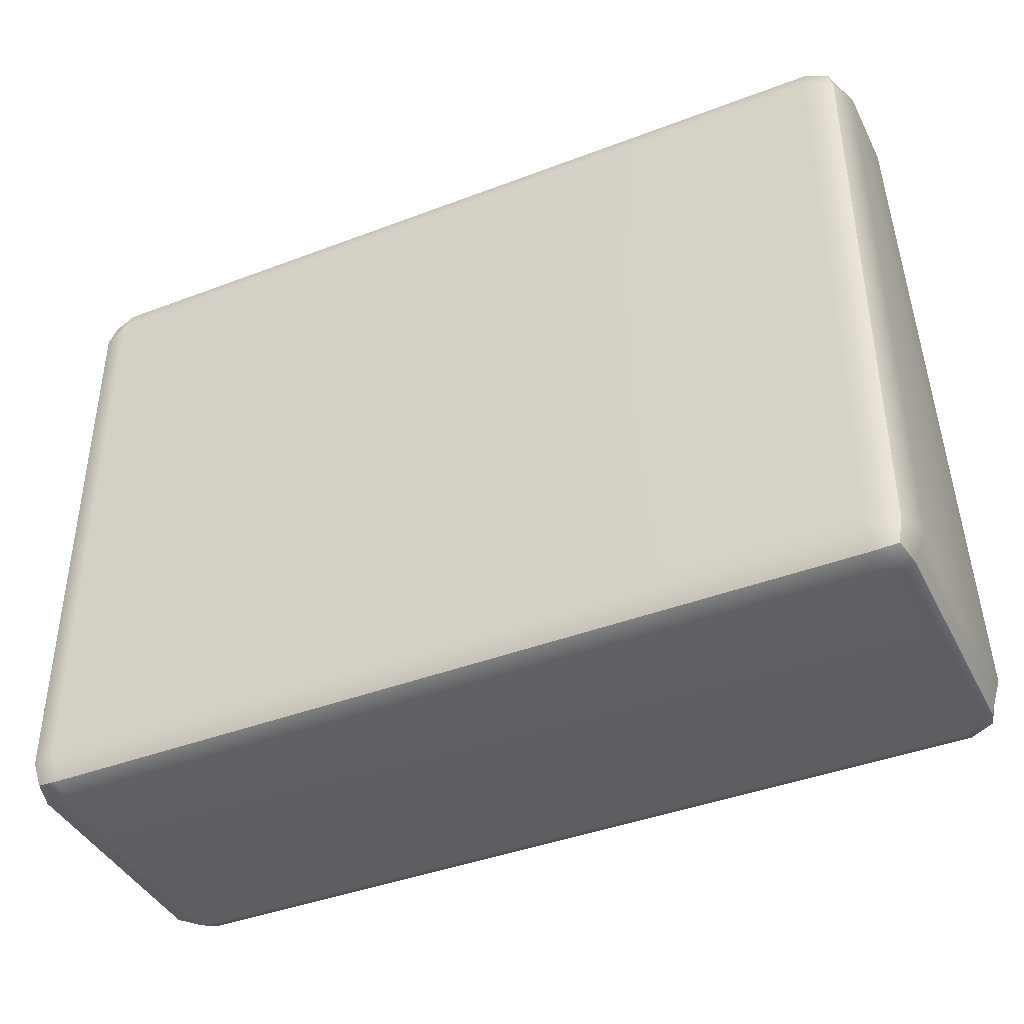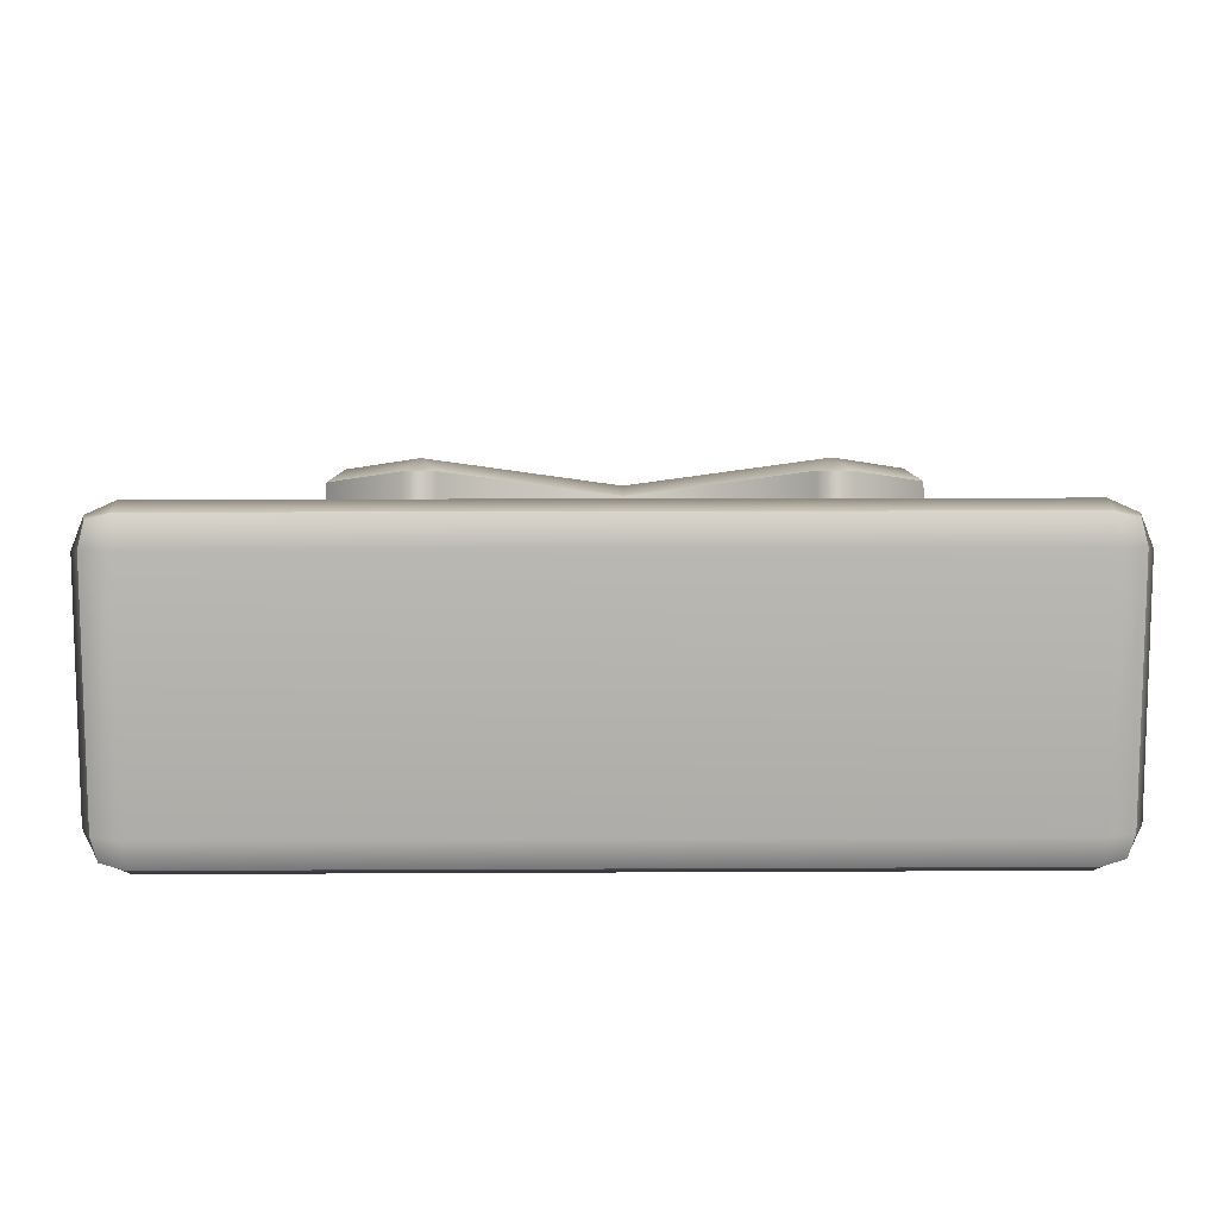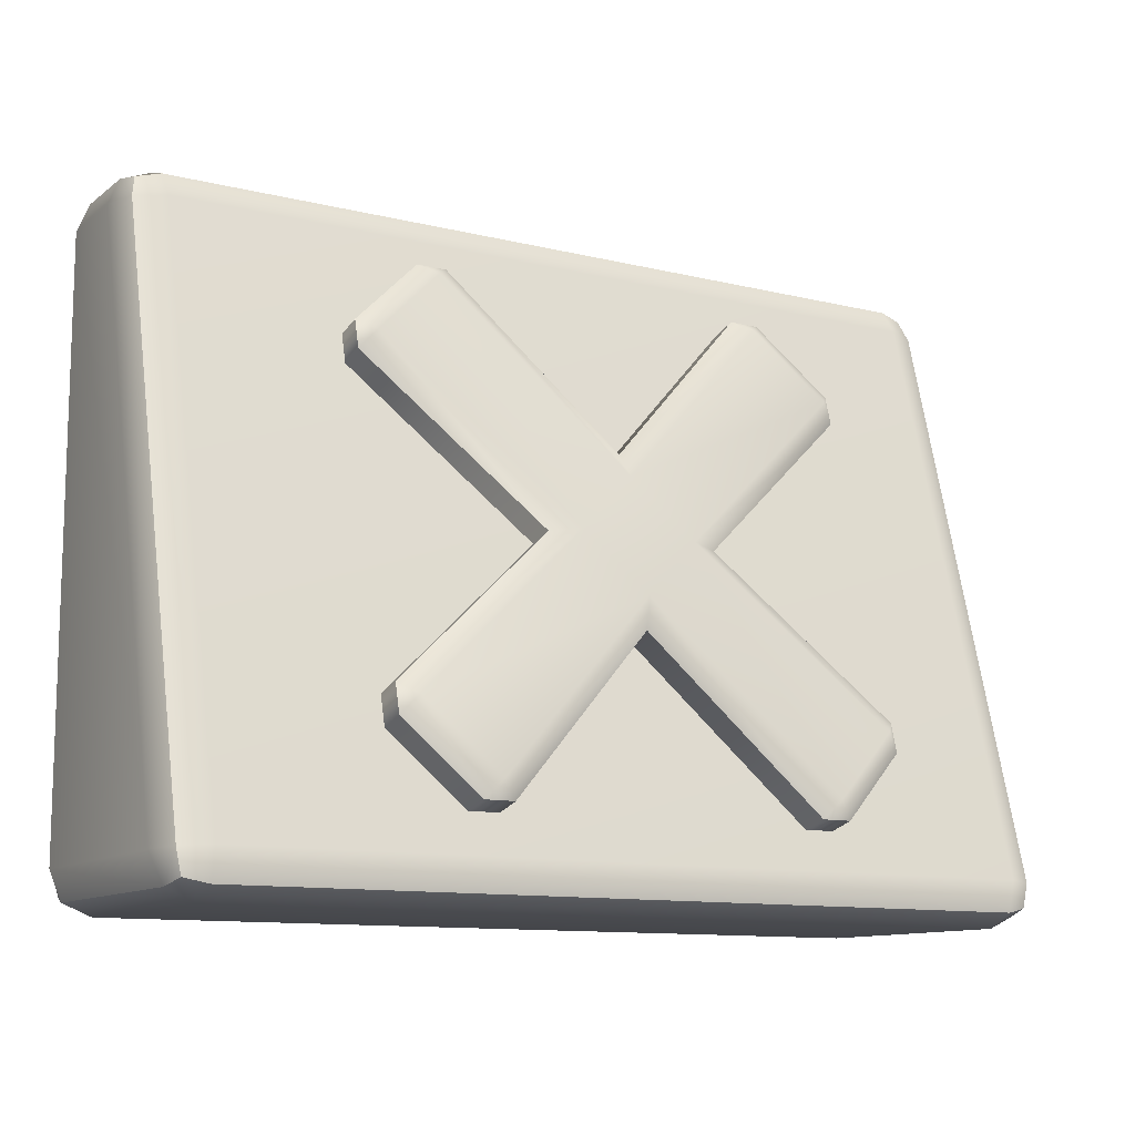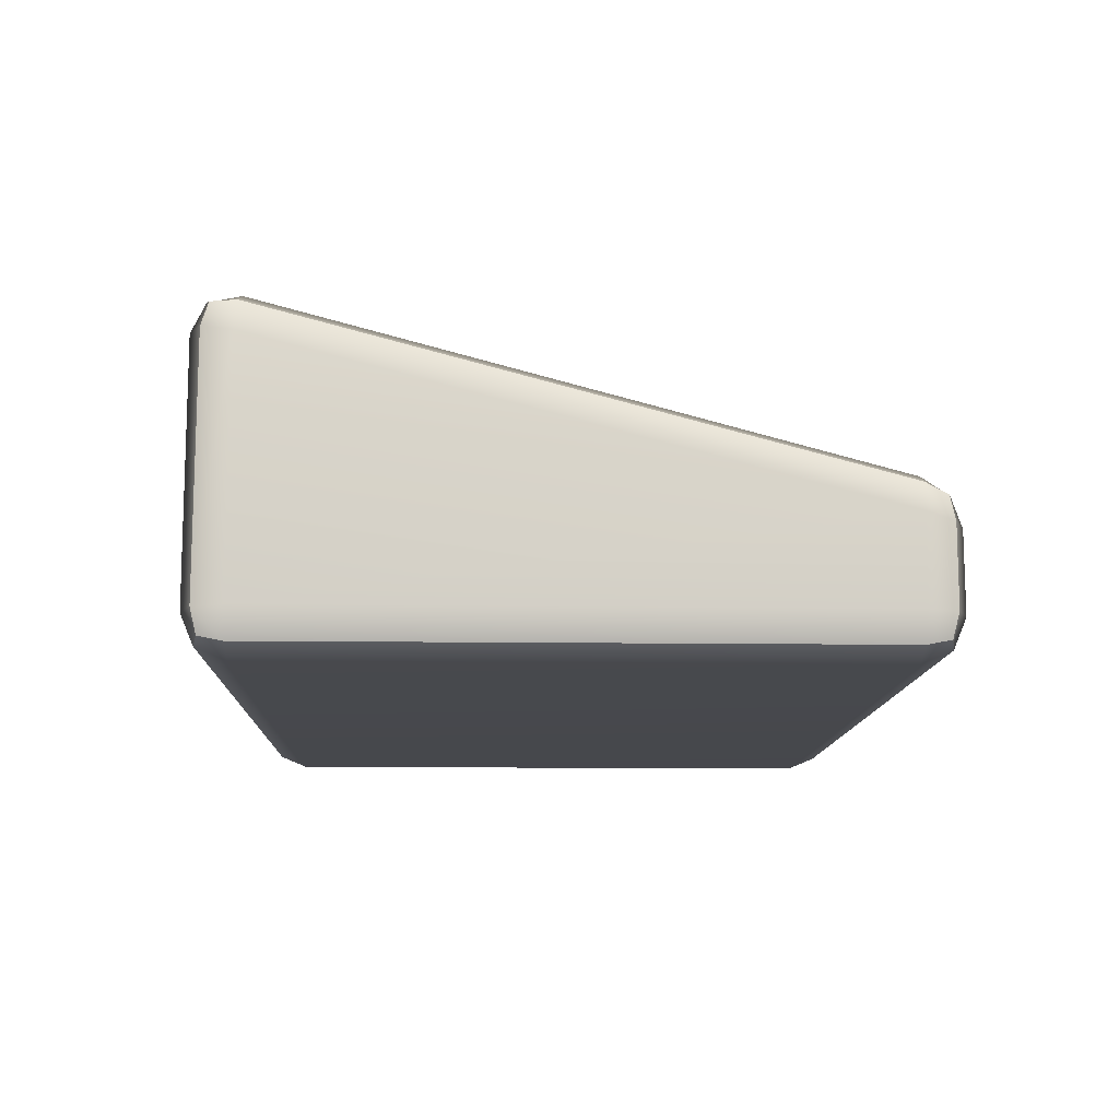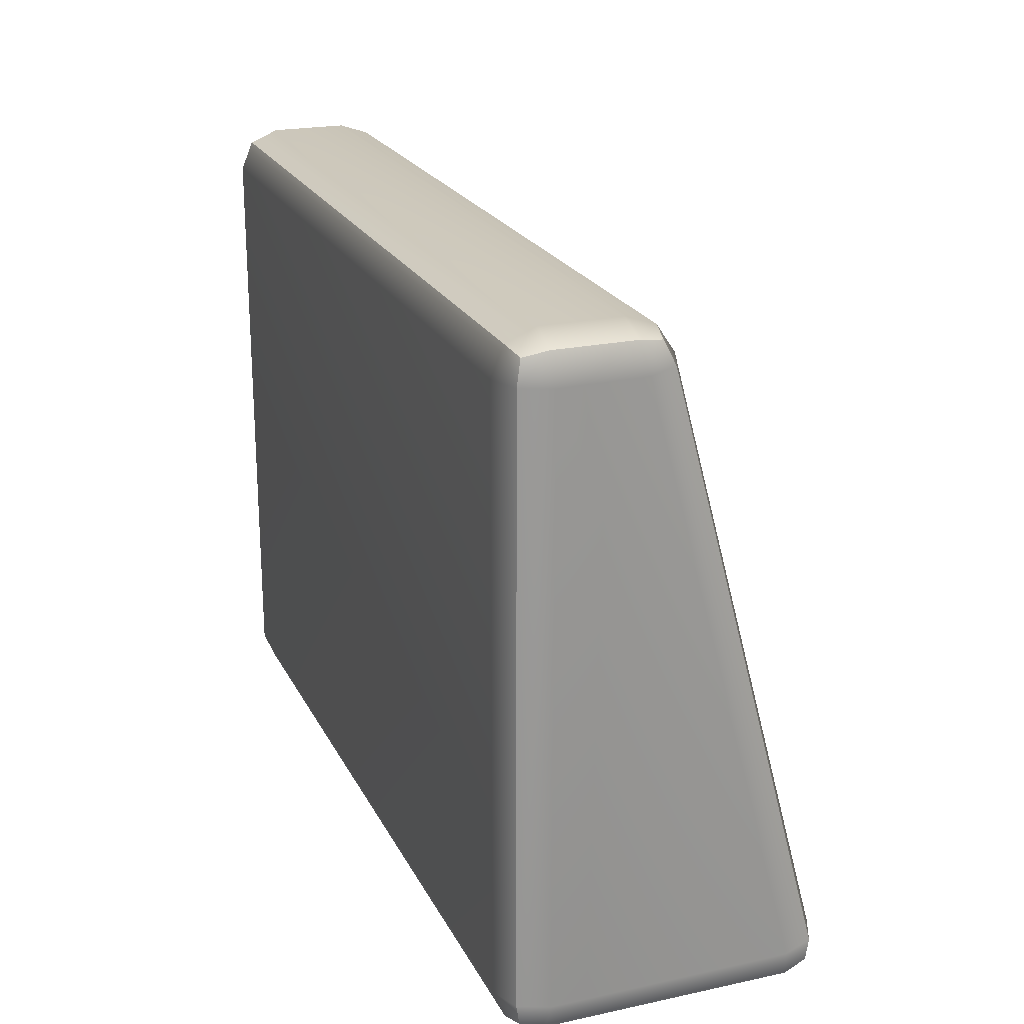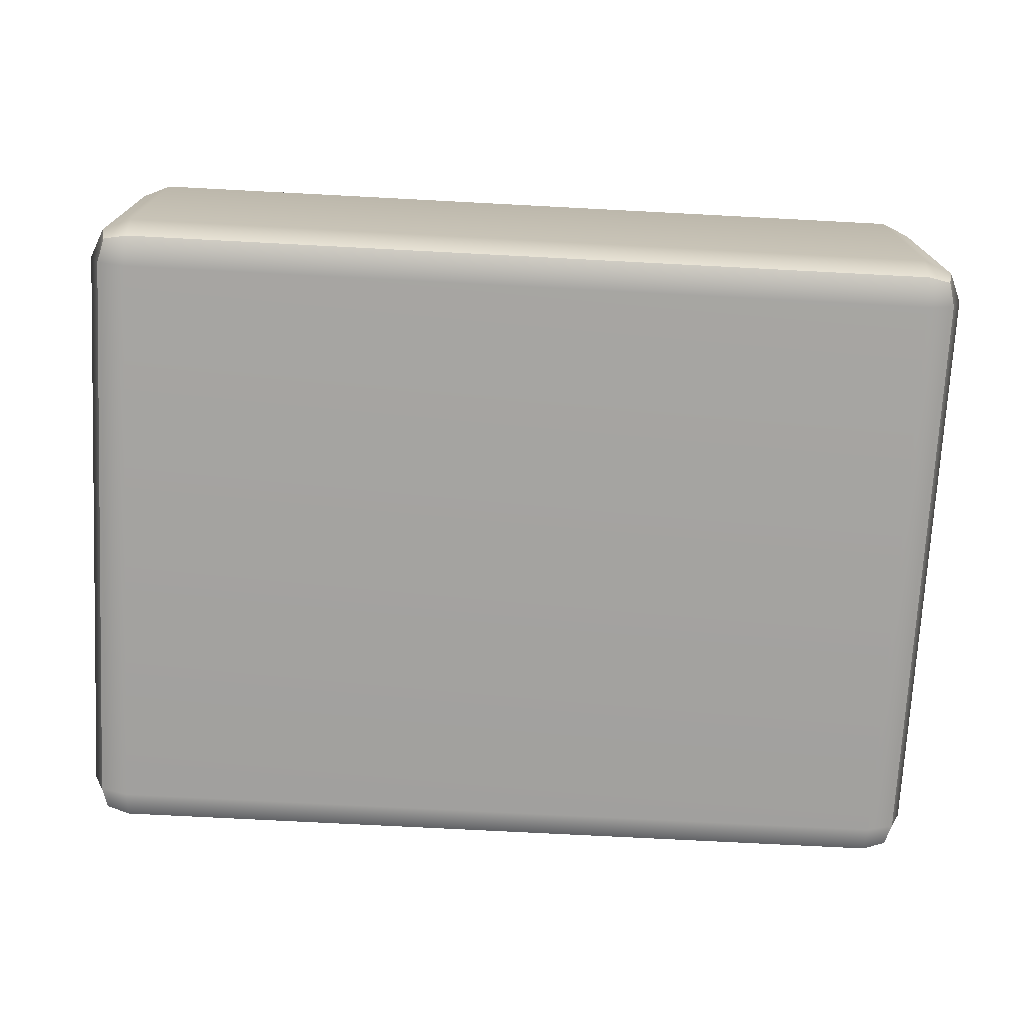
<metadata>
{"format":"obj","ext":"obj","renderer":"f3d","projection":"perspective","resolution":1024,"background":"white","views":[{"elev":-41.1,"azim":24.9,"up":"+Z"},{"elev":10.6,"azim":179.2,"up":"+Y"},{"elev":-11.3,"azim":149.2,"up":"+Z"},{"elev":-11.7,"azim":-91.9,"up":"+Y"},{"elev":21.8,"azim":69.3,"up":"+Z"},{"elev":-72.9,"azim":177.0,"up":"+Y"}]}
</metadata>
<code>
v -5.411 -0.464 0.8809
v -5.324 -0.5 0.8812
v -5.324 -0.464 0.9681
v -5.324 -0.3771 1.004
v -5.411 -0.3771 0.9681
v -5.447 -0.3771 0.8812
v -2.777 -0.464 0.8809
v -2.741 -0.3771 0.8812
v -2.777 -0.3771 0.9681
v -2.864 -0.3771 1.004
v -2.864 -0.464 0.9681
v -2.864 -0.5 0.8812
v -5.411 -0.04154 0.8905
v -5.447 -0.1273 0.8837
v -5.411 -0.143 0.9683
v -5.323 -0.1459 1.004
v -5.322 -0.05779 0.9742
v -5.323 -0.006188 0.8968
v -2.777 -0.04154 0.8905
v -2.865 -0.006188 0.8968
v -2.866 -0.05779 0.9742
v -2.865 -0.1459 1.004
v -2.777 -0.143 0.9683
v -2.741 -0.1273 0.8837
v -5.412 0.3545 -0.9667
v -5.447 0.3353 -0.8776
v -5.412 0.4264 -0.8732
v -5.327 0.464 -0.8691
v -5.327 0.4454 -0.9622
v -5.327 0.3602 -1.004
v -2.776 0.3545 -0.9667
v -2.861 0.3602 -1.004
v -2.861 0.4454 -0.9622
v -2.861 0.464 -0.8691
v -2.776 0.4264 -0.8732
v -2.741 0.3353 -0.8776
v -5.411 -0.464 -0.8813
v -5.447 -0.3771 -0.8812
v -5.411 -0.3771 -0.9681
v -5.324 -0.3771 -1.004
v -5.324 -0.464 -0.9681
v -5.324 -0.5 -0.8812
v -2.777 -0.464 -0.8813
v -2.864 -0.5 -0.8812
v -2.864 -0.464 -0.9681
v -2.864 -0.3771 -1.004
v -2.777 -0.3771 -0.9681
v -2.741 -0.3771 -0.8812
v -5.395 -0.448 0.9521
v -2.793 -0.448 0.9521
v -5.395 -0.07128 0.9567
v -2.793 -0.07128 0.9567
v -5.396 0.4257 -0.947
v -2.792 0.4257 -0.947
v -5.395 -0.448 -0.9522
v -2.793 -0.448 -0.9522
g Button2 Cancel
f 2 1 37 42
f 1 6 38 37
f 4 3 11 10
f 3 2 12 11
f 6 5 15 14
f 5 4 16 15
f 8 7 43 48
f 7 12 44 43
f 10 9 23 22
f 9 8 24 23
f 14 13 27 26
f 13 18 28 27
f 18 17 21 20
f 17 16 22 21
f 20 19 35 34
f 19 24 36 35
f 26 25 39 38
f 25 30 40 39
f 30 29 33 32
f 29 28 34 33
f 32 31 47 46
f 31 36 48 47
f 42 41 45 44
f 41 40 46 45
f 4 10 22 16
f 18 20 34 28
f 30 32 46 40
f 42 44 12 2
f 8 48 36 24
f 38 6 14 26
f 5 6 1 49
f 1 2 3 49
f 3 4 5 49
f 11 12 7 50
f 7 8 9 50
f 9 10 11 50
f 17 18 13 51
f 13 14 15 51
f 15 16 17 51
f 23 24 19 52
f 19 20 21 52
f 21 22 23 52
f 29 30 25 53
f 25 26 27 53
f 27 28 29 53
f 35 36 31 54
f 31 32 33 54
f 33 34 35 54
f 41 42 37 55
f 37 38 39 55
f 39 40 41 55
f 47 48 43 56
f 43 44 45 56
f 45 46 47 56
v -4.13 0.2438 0.2879
v -4.13 0.3047 0.2132
v -3.949 0.3516 0.03803
v -3.861 0.3132 0.02772
v -4.311 0.3516 0.03803
v -4.4 0.3132 0.02772
v -4.13 0.3832 -0.2323
v -4.13 0.3986 -0.1372
v -4.13 0.09528 0.2491
v -4.16 0.1122 0.186
v -4.1 0.1122 0.186
v -3.86 0.1652 -0.01192
v -3.925 0.1574 0.01714
v -3.925 0.173 -0.04098
v -4.4 0.1652 -0.01192
v -4.335 0.173 -0.04098
v -4.335 0.1574 0.01714
v -4.13 0.2352 -0.2729
v -4.1 0.2183 -0.2098
v -4.16 0.2183 -0.2098
v -3.343 0.1639 0.5818
v -3.343 0.1875 0.4937
v -3.389 0.2149 0.5483
v -3.343 0.01669 0.5424
v -3.343 0.0403 0.4543
v -3.556 0.1088 0.7874
v -3.602 0.1598 0.7539
v -3.647 0.1088 0.7874
v -3.647 -0.03839 0.748
v -3.556 -0.03839 0.748
v -4.917 0.4374 -0.4387
v -4.871 0.4884 -0.4722
v -4.917 0.461 -0.5268
v -4.704 0.516 -0.7324
v -4.658 0.5434 -0.6778
v -4.613 0.516 -0.7324
v -4.704 0.3688 -0.7718
v -4.613 0.3688 -0.7718
v -4.917 0.3137 -0.5662
v -4.917 0.2901 -0.4781
v -3.556 0.516 -0.7324
v -3.647 0.516 -0.7324
v -3.602 0.5434 -0.6778
v -3.556 0.3688 -0.7718
v -3.647 0.3688 -0.7718
v -3.343 0.461 -0.5268
v -3.389 0.4884 -0.4722
v -3.343 0.4374 -0.4387
v -3.343 0.2901 -0.4781
v -3.343 0.3137 -0.5662
v -4.704 0.1088 0.7874
v -4.613 0.1088 0.7874
v -4.658 0.1598 0.7539
v -4.704 -0.03839 0.748
v -4.613 -0.03839 0.748
v -4.917 0.1639 0.5818
v -4.871 0.2149 0.5483
v -4.917 0.1875 0.4937
v -4.917 0.0403 0.4543
v -4.917 0.01669 0.5424
g Cancel Cancel
f 65 67 69 68 81 80 86 85
f 68 70 75 74 101 100 106 105
f 71 73 66 65 111 110 116 115
f 73 72 76 75 70 69 67 66
f 74 76 72 71 96 95 93 94
f 57 58 109 108
f 58 57 84 83
f 59 60 104 103
f 60 59 79 78
f 61 62 114 113
f 62 61 88 87
f 63 64 99 98
f 64 63 92 91
f 77 79 83 82
f 78 77 80 81
f 82 84 85 86
f 87 89 95 96
f 89 88 91 90
f 90 92 94 93
f 97 99 103 102
f 98 97 100 101
f 102 104 105 106
f 107 109 113 112
f 108 107 110 111
f 112 114 115 116
f 82 86 80 77
f 58 59 64 61
f 89 90 93 95
f 102 106 100 97
f 112 116 110 107
f 68 60 78 81
f 59 58 83 79
f 57 65 85 84
f 61 64 91 88
f 63 74 94 92
f 71 62 87 96
f 74 63 98 101
f 64 59 103 99
f 60 68 105 104
f 65 57 108 111
f 58 61 113 109
f 62 71 115 114
f 65 66 67
f 68 69 70
f 71 72 73
f 74 75 76
f 77 78 79
f 82 83 84
f 87 88 89
f 90 91 92
f 97 98 99
f 102 103 104
f 107 108 109
f 112 113 114
f 65 66 67
f 68 69 70
f 71 72 73
f 74 75 76

</code>
